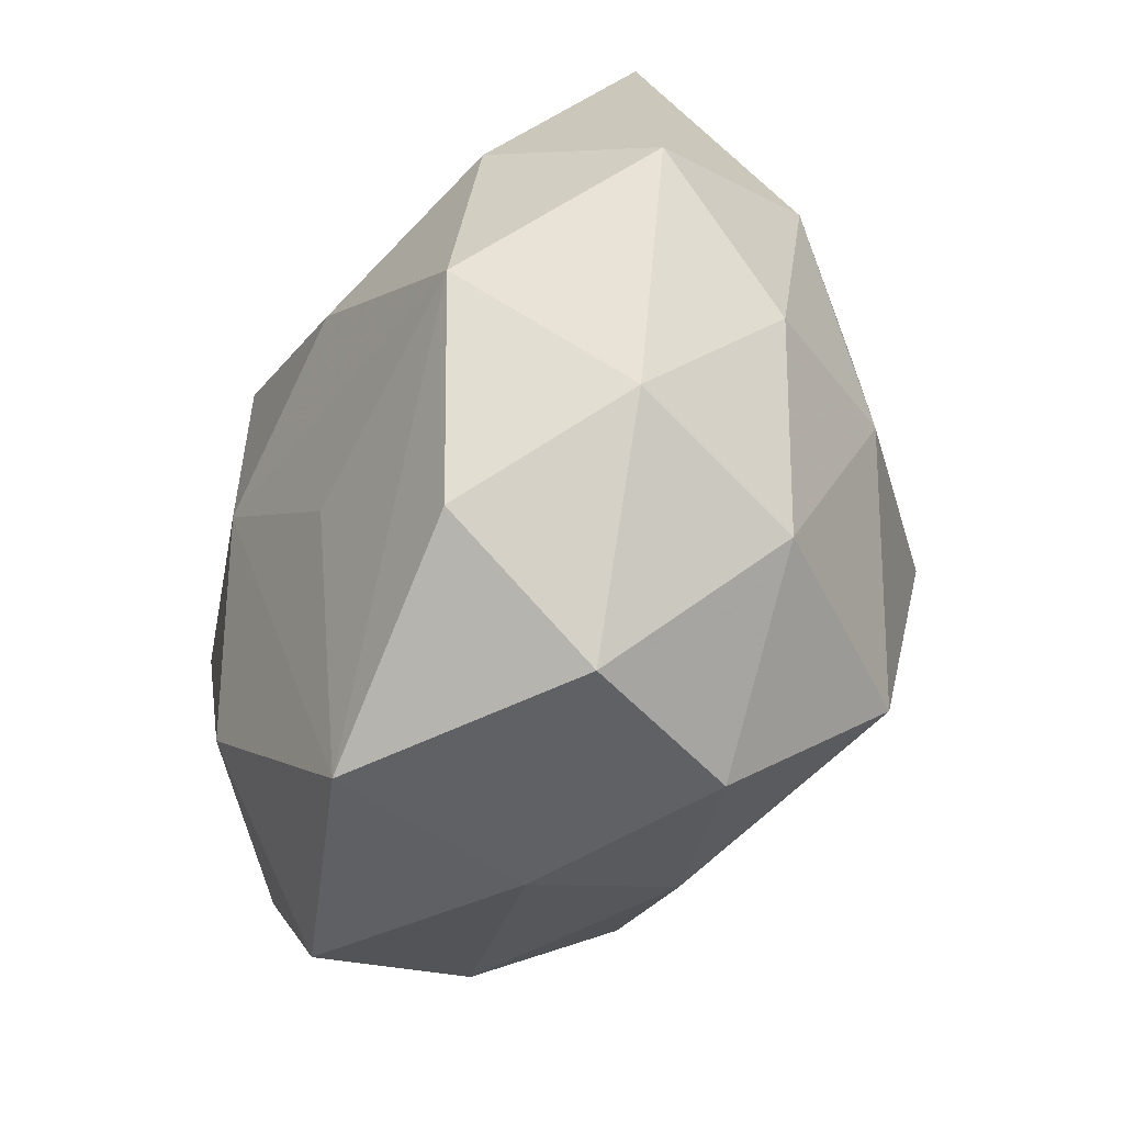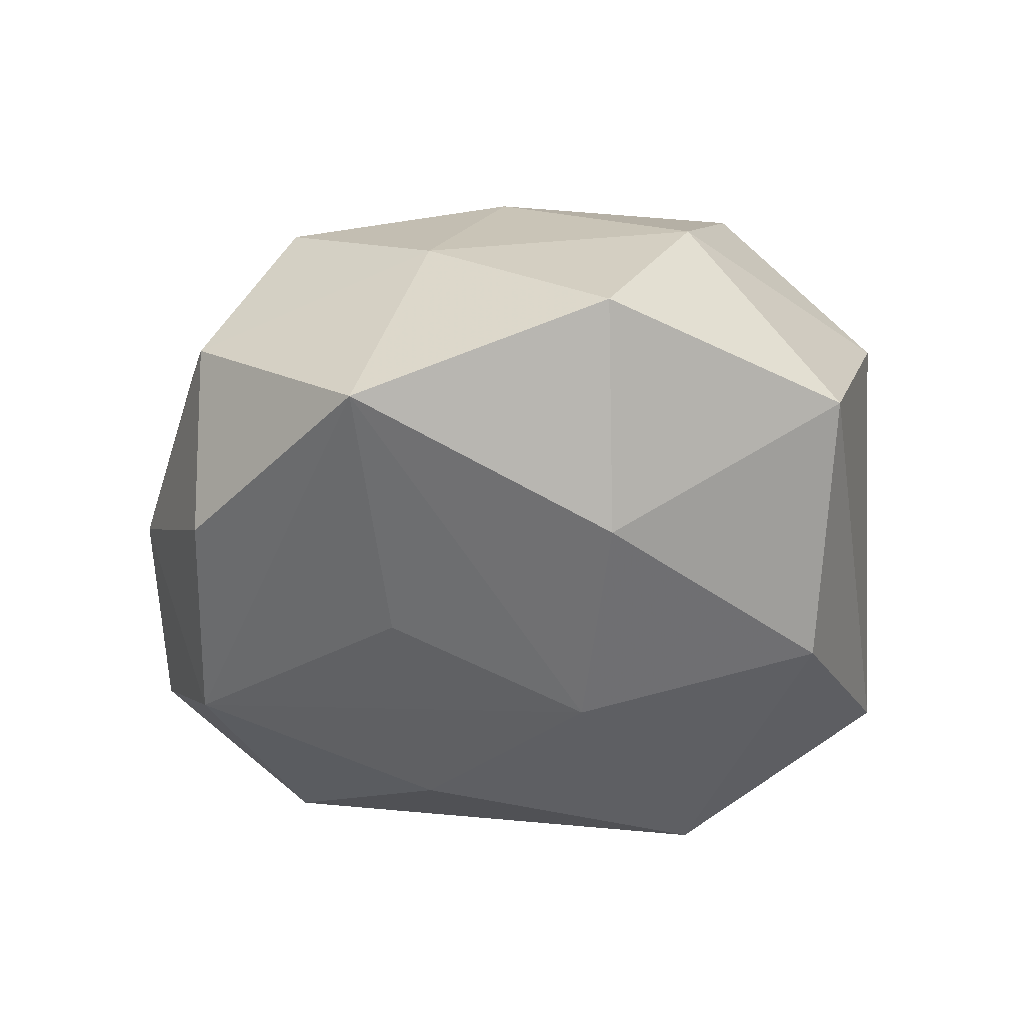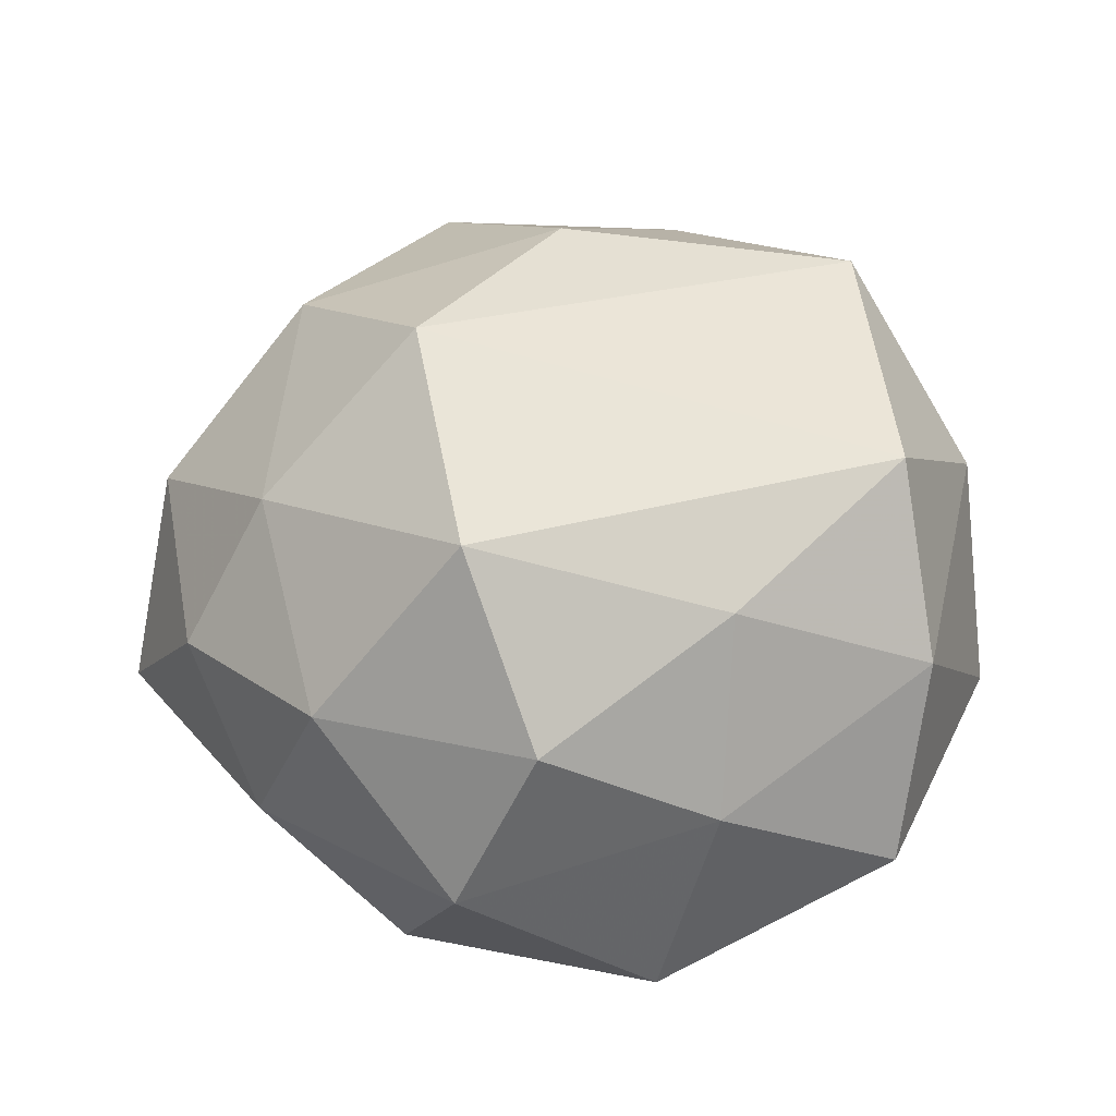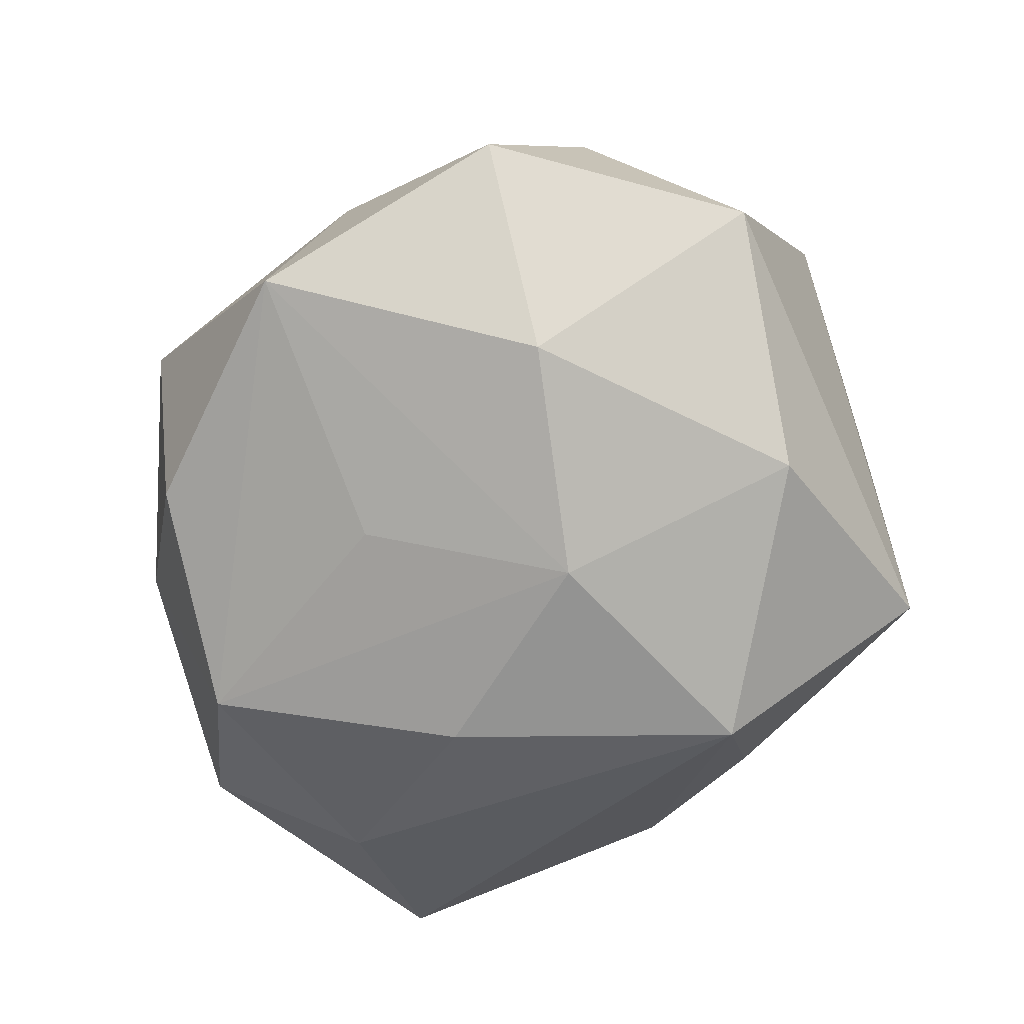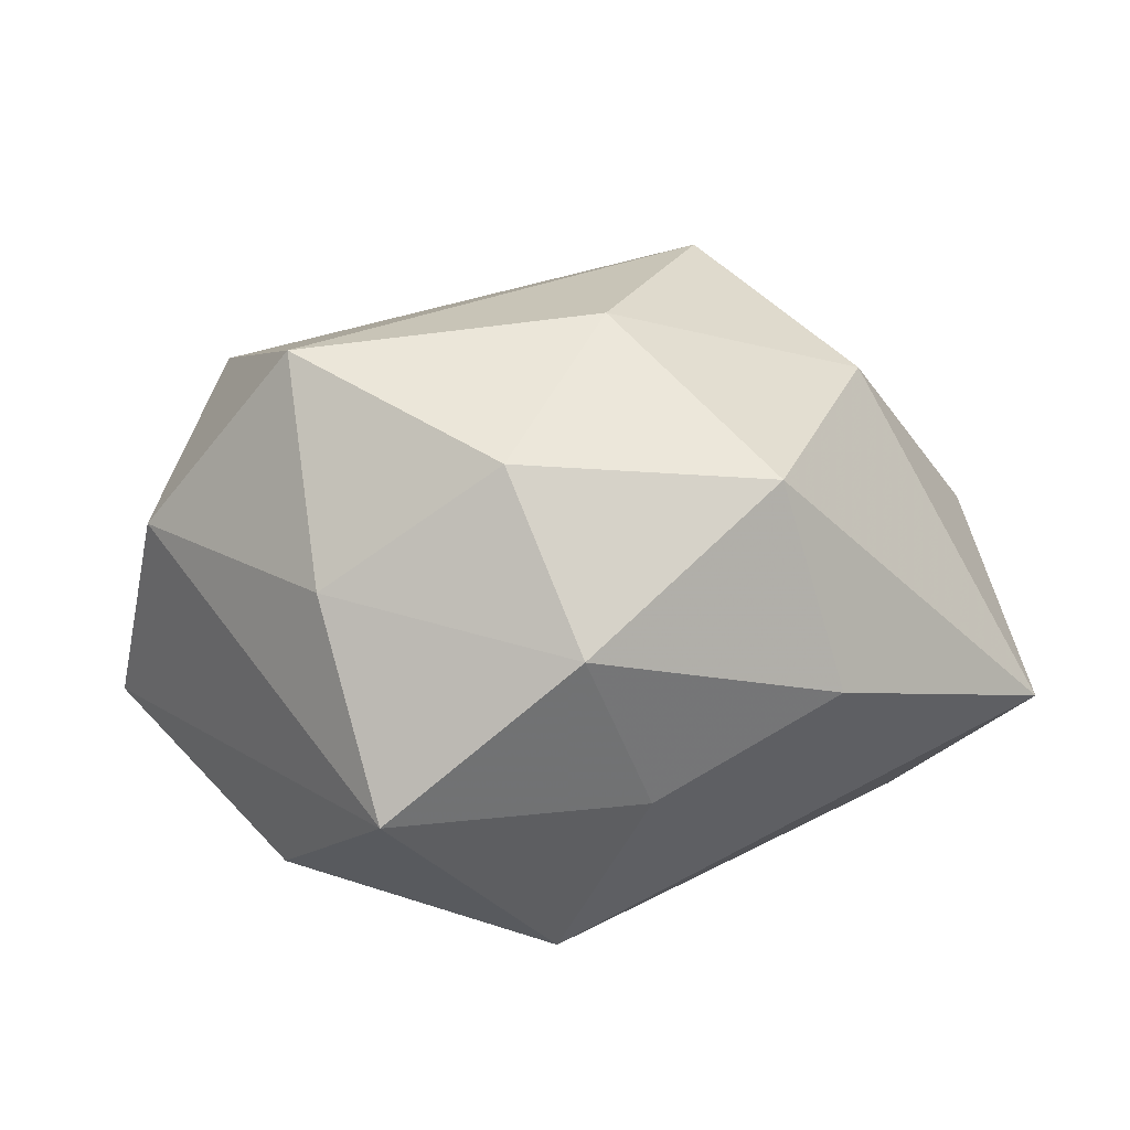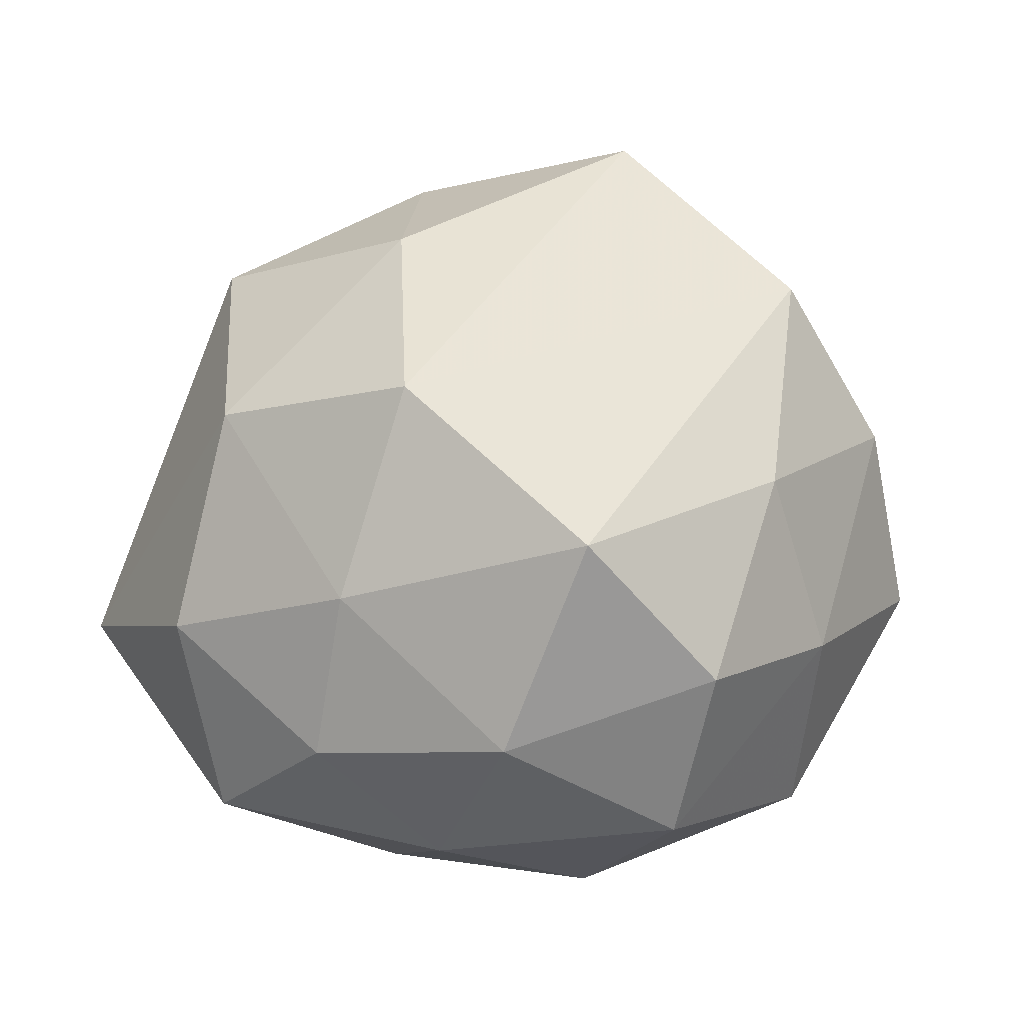
<metadata>
{"format":"obj","ext":"obj","renderer":"f3d","projection":"perspective","resolution":1024,"background":"white","views":[{"elev":-62.1,"azim":-114.5,"up":"+Y"},{"elev":-40.6,"azim":33.0,"up":"+Z"},{"elev":47.9,"azim":-2.8,"up":"+Z"},{"elev":-67.1,"azim":47.9,"up":"+Z"},{"elev":9.1,"azim":165.6,"up":"+Z"},{"elev":54.1,"azim":-39.1,"up":"+Z"}]}
</metadata>
<code>
v -0.04136 0.02241 -0.009215
v 0.03152 -0.008024 0.02223
v -0.0293 -0.01524 -0.02228
v 0.01251 -0.03573 0.004091
v -0.004265 -0.01672 -0.0236
v 0.02159 -0.01718 -0.02346
v -0.01201 -0.04045 -0.0005509
v 0.04102 0.004599 0.007905
v -0.0327 0.006672 -0.02106
v 0.0338 -0.02108 0.00764
v -0.01329 0.003329 -0.02835
v 0.007878 0.03959 -0.0002449
v -0.04379 -0.005133 -0.008446
v 0.0286 0.02666 0.004446
v -0.03679 -0.01387 0.006266
v -0.0251 0.01608 0.0221
v -8.308e-05 0.03275 -0.01467
v -0.03959 0.006431 0.008021
v 0.02439 0.03285 -0.01531
v 0.04252 -0.008385 -0.01039
v -0.01683 0.03561 -0.004958
v 0.02922 0.009004 -0.02429
v -0.01367 8.48e-05 0.03321
v -0.03056 -0.02547 -0.004905
v -0.01047 0.03695 0.01438
v -0.0243 -0.02829 0.01216
v 0.007874 -0.0007078 -0.02907
v -0.02868 -0.008307 0.01996
v 0.0006624 0.01961 0.02787
v 0.03041 -0.03157 -0.009122
v -0.01708 -0.03289 -0.01651
v 0.01408 -0.0246 0.02003
v 0.02935 0.01681 0.0248
v 0.01322 0.0327 0.01596
v 0.006884 -0.03983 -0.01604
v -0.004186 -0.03651 0.0152
v 0.006126 0.02296 -0.03013
v -0.01019 -0.02357 0.02924
f 4 7 35
f 35 7 31
f 31 3 35
f 35 3 5
f 5 27 35
f 3 27 5
f 7 26 24
f 24 31 7
f 13 3 24
f 3 31 24
f 28 26 38
f 9 1 37
f 9 3 13
f 13 1 9
f 37 1 21
f 35 27 6
f 19 14 8
f 8 20 19
f 14 33 8
f 8 33 2
f 32 2 38
f 30 4 35
f 35 6 30
f 30 6 20
f 23 28 38
f 16 28 23
f 29 16 23
f 23 33 29
f 38 2 23
f 2 33 23
f 18 28 16
f 18 1 13
f 16 1 18
f 26 28 15
f 13 24 15
f 15 24 26
f 15 18 13
f 28 18 15
f 11 9 37
f 3 9 11
f 37 27 11
f 11 27 3
f 19 37 17
f 37 21 17
f 12 14 19
f 19 17 12
f 12 17 21
f 22 27 37
f 22 6 27
f 20 6 22
f 22 37 19
f 19 20 22
f 36 32 38
f 4 32 36
f 7 4 36
f 38 26 36
f 36 26 7
f 10 30 20
f 10 8 2
f 20 8 10
f 2 32 10
f 10 32 4
f 4 30 10
f 34 33 14
f 14 12 34
f 29 33 34
f 25 12 21
f 25 34 12
f 25 16 29
f 29 34 25
f 25 1 16
f 25 21 1

</code>
